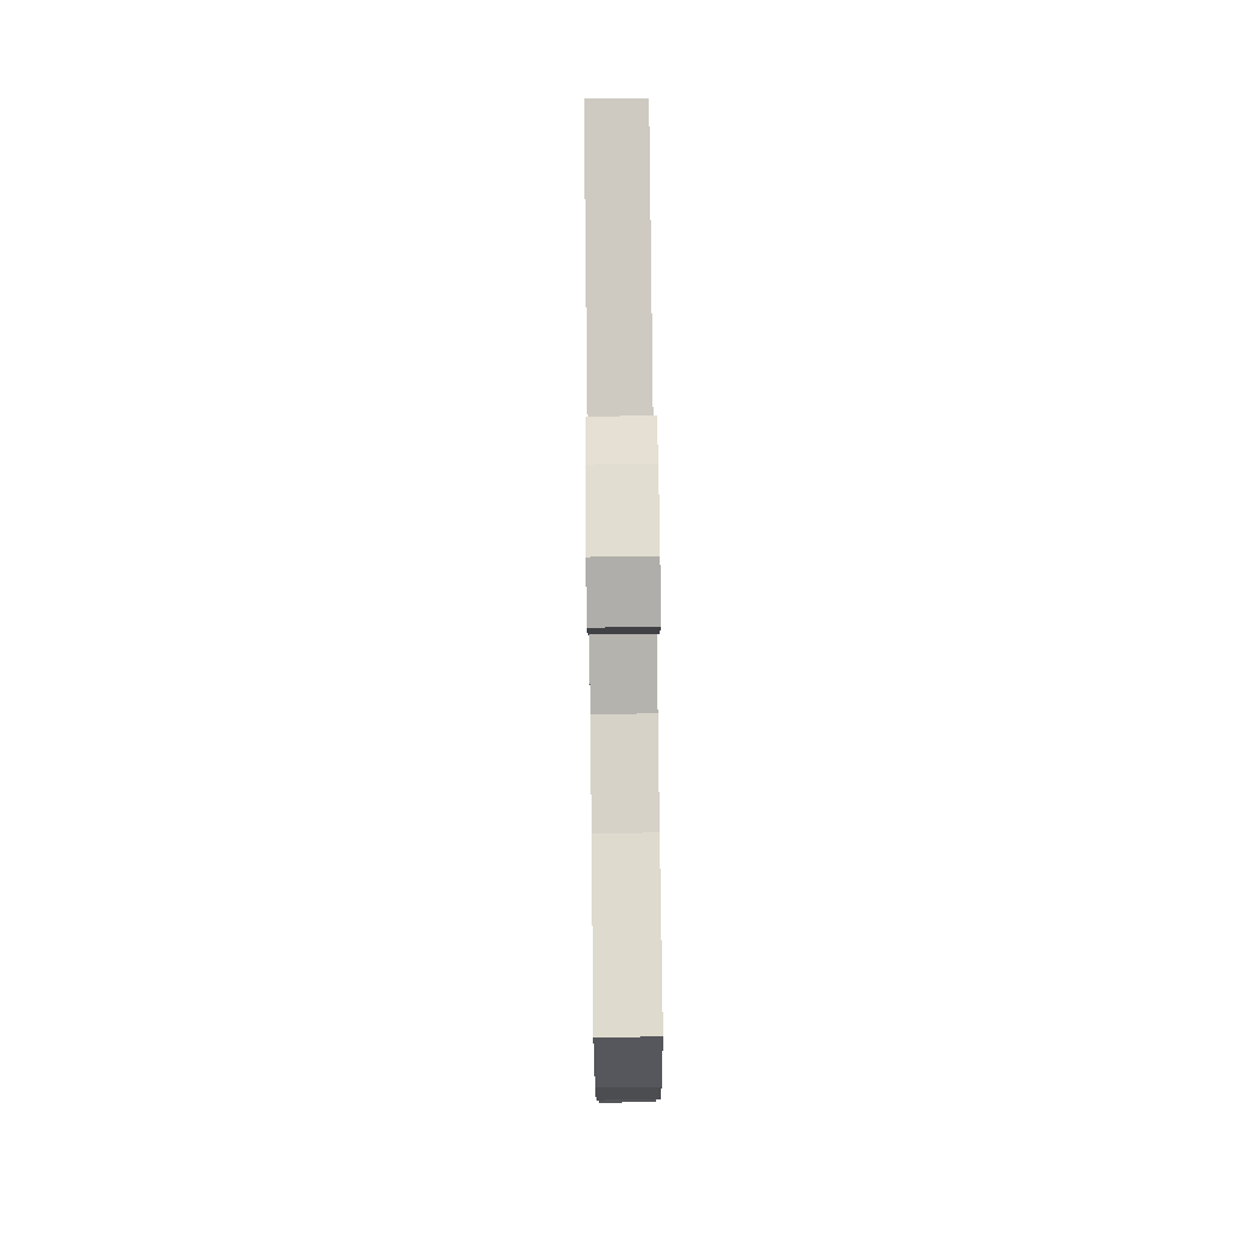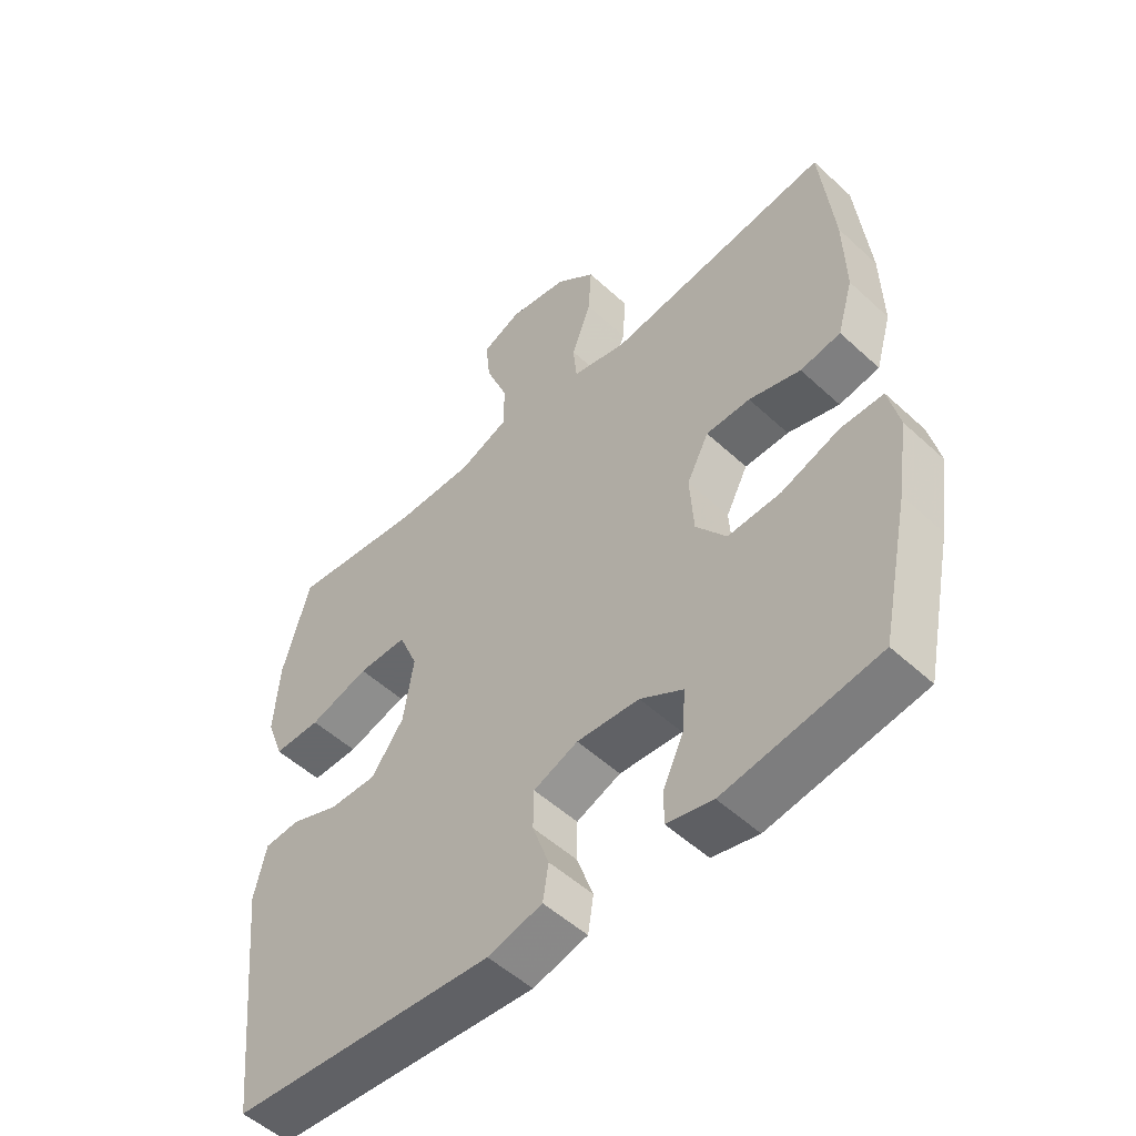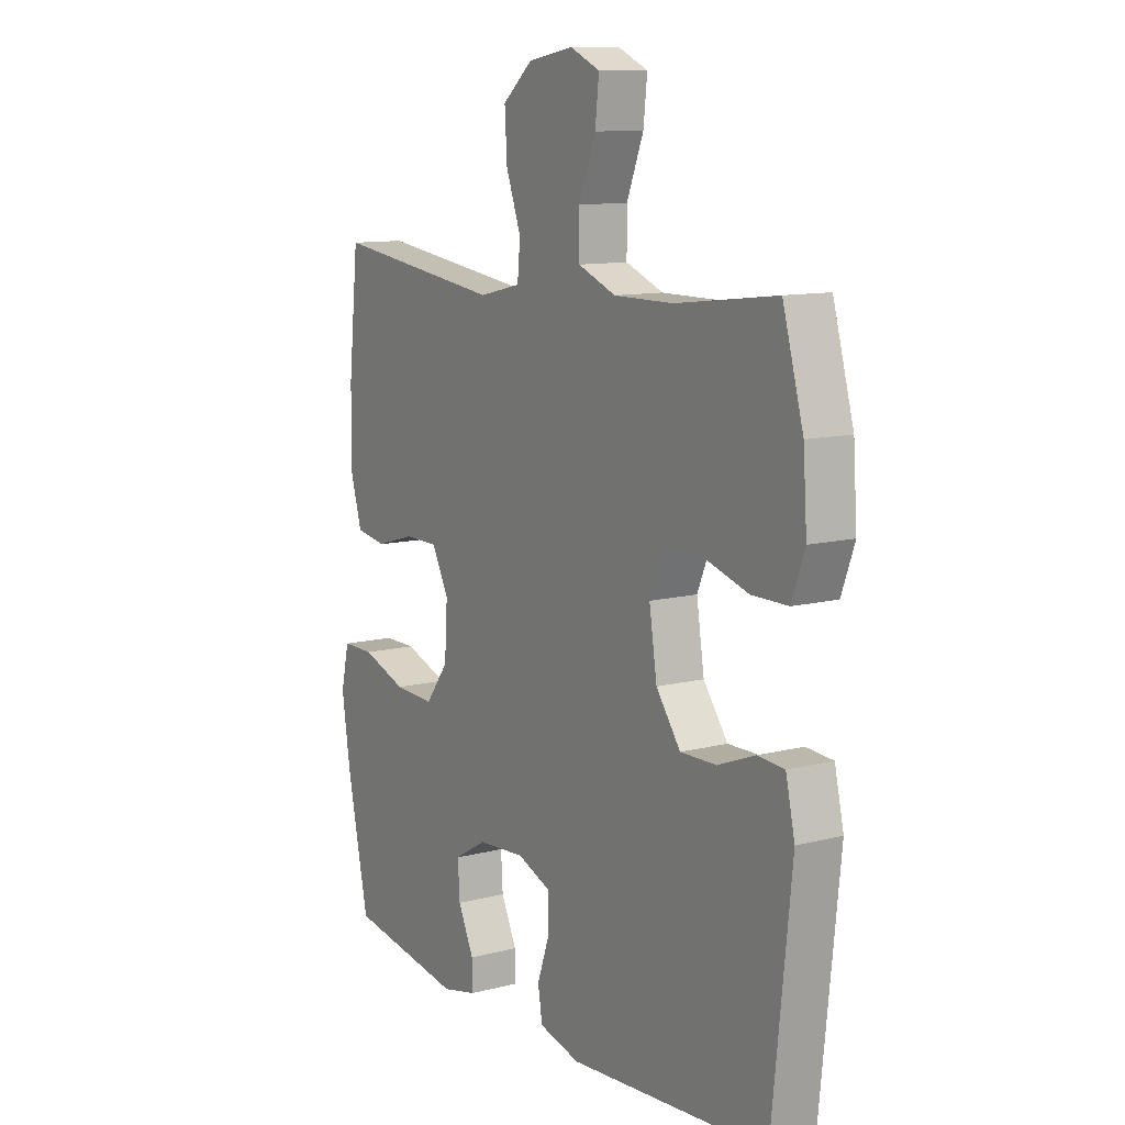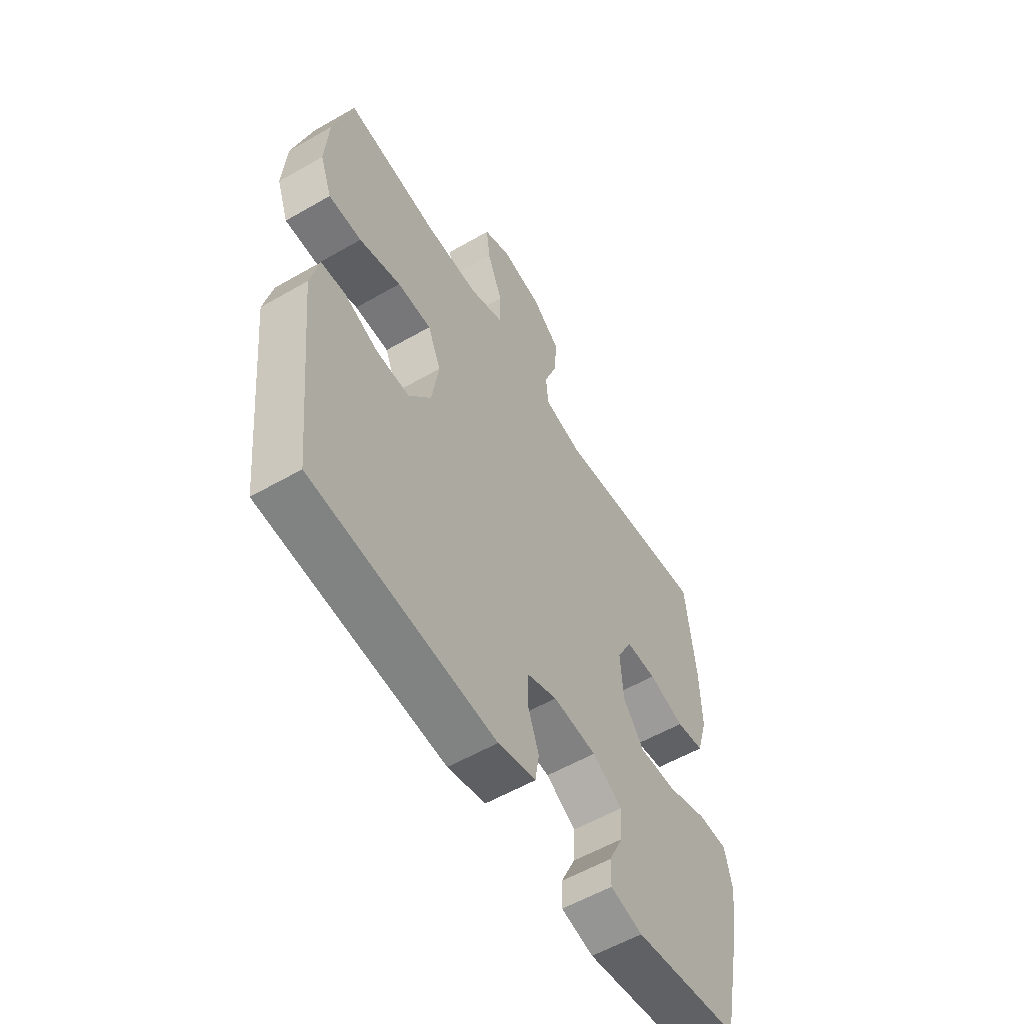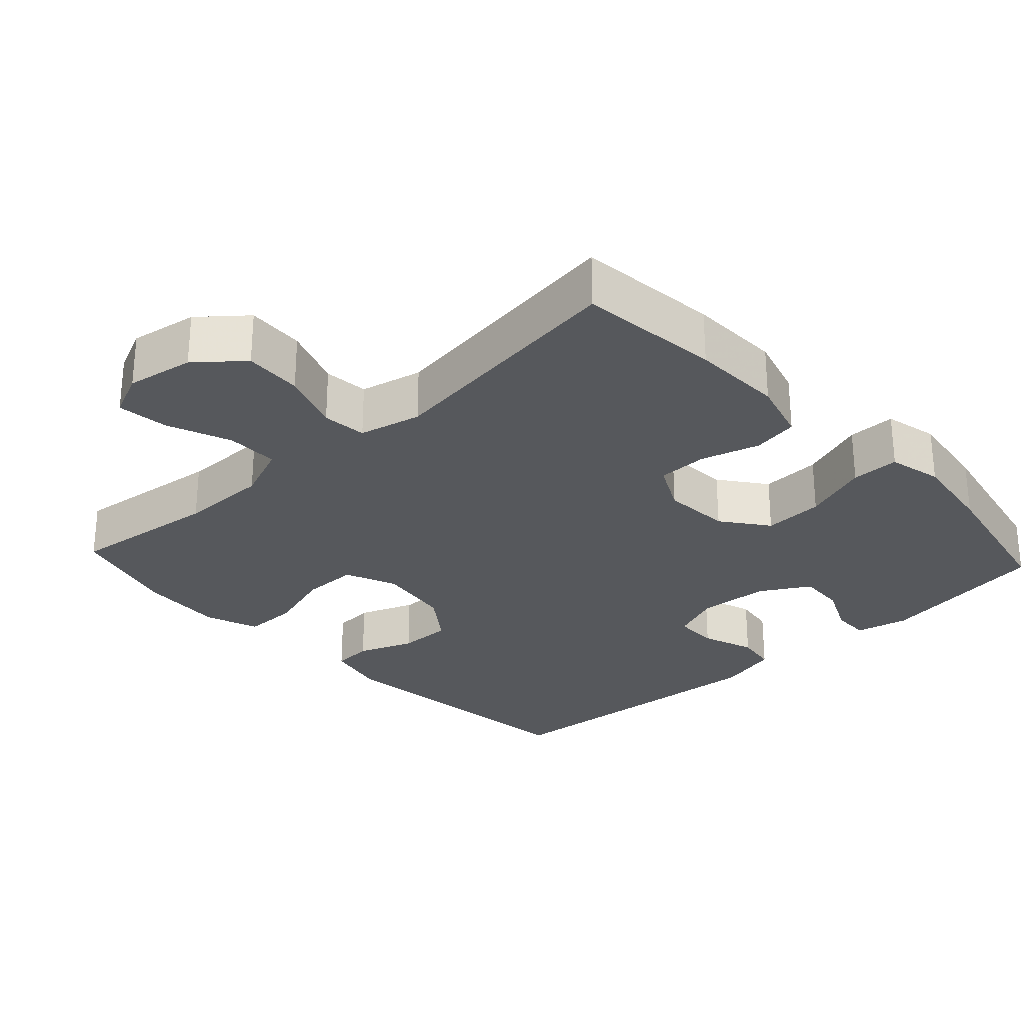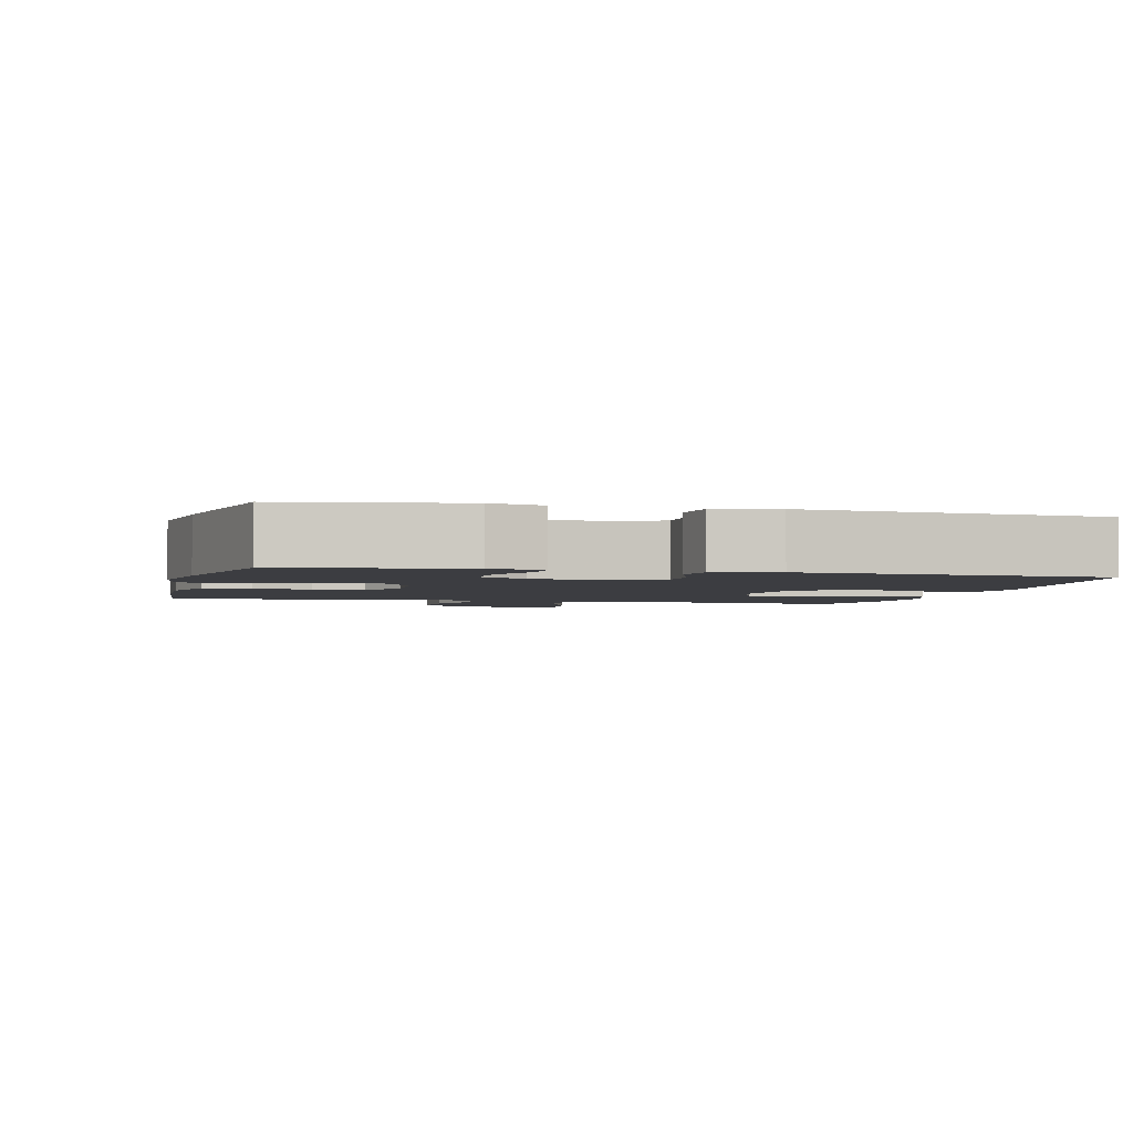
<metadata>
{"format":"obj","ext":"obj","renderer":"f3d","projection":"perspective","resolution":1024,"background":"white","views":[{"elev":78.1,"azim":-90.7,"up":"+Z"},{"elev":-52.3,"azim":45.2,"up":"+Z"},{"elev":11.0,"azim":-122.3,"up":"+Z"},{"elev":-57.2,"azim":-59.1,"up":"+Z"},{"elev":-27.9,"azim":42.9,"up":"+Y"},{"elev":-2.7,"azim":166.1,"up":"+Y"}]}
</metadata>
<code>
v 0.5 0.07 -0.5
v 0.258 0.07 -0.539
v 0.185 0.07 -0.522
v 0.186 0.07 -0.47
v 0.219 0.07 -0.4
v 0.223 0.07 -0.335
v 0.155 0.07 -0.295
v 0.056 0.07 -0.288
v -0.014 0.07 -0.316
v -0.015 0.07 -0.378
v 0.011 0.07 -0.452
v 0.002 0.07 -0.509
v -0.084 0.07 -0.531
v -0.5 0.07 -0.5
v -0.54 0.07 -0.117
v -0.521 0.07 -0.033
v -0.465 0.07 -0.029
v -0.388 0.07 -0.059
v -0.313 0.07 -0.06
v -0.262 0.07 0.01
v -0.246 0.07 0.113
v -0.276 0.07 0.185
v -0.354 0.07 0.185
v -0.449 0.07 0.156
v -0.524 0.07 0.156
v -0.551 0.07 0.23
v -0.543 0.07 0.346
v -0.5 0.07 0.5
v -0.291 0.07 0.475
v -0.167 0.07 0.475
v -0.088 0.07 0.507
v -0.088 0.07 0.58
v -0.123 0.07 0.669
v -0.131 0.07 0.741
v -0.069 0.07 0.769
v 0.025 0.07 0.753
v 0.088 0.07 0.7
v 0.083 0.07 0.619
v 0.052 0.07 0.534
v 0.058 0.07 0.472
v 0.145 0.07 0.452
v 0.5 0.07 0.5
v 0.521 0.07 0.301
v 0.524 0.07 0.172
v 0.499 0.07 0.086
v 0.435 0.07 0.075
v 0.353 0.07 0.099
v 0.283 0.07 0.098
v 0.248 0.07 0.03
v 0.254 0.07 -0.065
v 0.302 0.07 -0.129
v 0.386 0.07 -0.125
v 0.479 0.07 -0.092
v 0.546 0.07 -0.092
v 0.563 0.07 -0.167
v 0.545 0.07 -0.286
v 0.5 0 -0.5
v 0.258 0 -0.539
v 0.185 0 -0.522
v 0.186 0 -0.47
v 0.219 0 -0.4
v 0.223 0 -0.335
v 0.155 0 -0.295
v 0.056 0 -0.288
v -0.014 0 -0.316
v -0.015 0 -0.378
v 0.011 0 -0.452
v 0.002 0 -0.509
v -0.084 0 -0.531
v -0.5 0 -0.5
v -0.54 0 -0.117
v -0.521 0 -0.033
v -0.465 0 -0.029
v -0.388 0 -0.059
v -0.313 0 -0.06
v -0.262 0 0.01
v -0.246 0 0.113
v -0.276 0 0.185
v -0.354 0 0.185
v -0.449 0 0.156
v -0.524 0 0.156
v -0.551 0 0.23
v -0.543 0 0.346
v -0.5 0 0.5
v -0.291 0 0.475
v -0.167 0 0.475
v -0.088 0 0.507
v -0.088 0 0.58
v -0.123 0 0.669
v -0.131 0 0.741
v -0.069 0 0.769
v 0.025 0 0.753
v 0.088 0 0.7
v 0.083 0 0.619
v 0.052 0 0.534
v 0.058 0 0.472
v 0.145 0 0.452
v 0.5 0 0.5
v 0.521 0 0.301
v 0.524 0 0.172
v 0.499 0 0.086
v 0.435 0 0.075
v 0.353 0 0.099
v 0.283 0 0.098
v 0.248 0 0.03
v 0.254 0 -0.065
v 0.302 0 -0.129
v 0.386 0 -0.125
v 0.479 0 -0.092
v 0.546 0 -0.092
v 0.563 0 -0.167
v 0.545 0 -0.286
f 3 4 5
f 2 3 5
f 1 2 5
f 56 1 5
f 55 56 5
f 54 55 5
f 53 54 5
f 52 53 5
f 51 52 5 6
f 50 51 6 7
f 49 50 7 8
f 48 49 8 9
f 45 46 47
f 44 45 47
f 43 44 47
f 42 43 47
f 41 42 47
f 40 41 47 48
f 37 38 39
f 36 37 39
f 35 36 39
f 34 35 39
f 33 34 39
f 32 33 39
f 31 32 39 40
f 40 48 9
f 31 40 9
f 30 31 9
f 27 28 29
f 26 27 29
f 25 26 29
f 24 25 29
f 23 24 29
f 22 23 29 30
f 16 17 18
f 15 16 18
f 14 15 18
f 13 14 18
f 12 13 18
f 11 12 18
f 10 11 18
f 10 18 19
f 30 9 10
f 22 30 10
f 21 22 10
f 10 19 20
f 10 20 21
f 61 60 59
f 61 59 58
f 61 58 57
f 61 57 112
f 61 112 111
f 61 111 110
f 61 110 109
f 61 109 108
f 62 61 108 107
f 63 62 107 106
f 64 63 106 105
f 65 64 105 104
f 103 102 101
f 103 101 100
f 103 100 99
f 103 99 98
f 103 98 97
f 104 103 97 96
f 95 94 93
f 95 93 92
f 95 92 91
f 95 91 90
f 95 90 89
f 95 89 88
f 96 95 88 87
f 65 104 96
f 65 96 87
f 65 87 86
f 85 84 83
f 85 83 82
f 85 82 81
f 85 81 80
f 85 80 79
f 86 85 79 78
f 74 73 72
f 74 72 71
f 74 71 70
f 74 70 69
f 74 69 68
f 74 68 67
f 74 67 66
f 75 74 66
f 66 65 86
f 66 86 78
f 66 78 77
f 76 75 66
f 77 76 66
f 1 57 58 2
f 2 58 59 3
f 3 59 60 4
f 4 60 61 5
f 5 61 62 6
f 6 62 63 7
f 7 63 64 8
f 8 64 65 9
f 9 65 66 10
f 10 66 67 11
f 11 67 68 12
f 12 68 69 13
f 13 69 70 14
f 14 70 71 15
f 15 71 72 16
f 16 72 73 17
f 17 73 74 18
f 18 74 75 19
f 19 75 76 20
f 20 76 77 21
f 21 77 78 22
f 22 78 79 23
f 23 79 80 24
f 24 80 81 25
f 25 81 82 26
f 26 82 83 27
f 27 83 84 28
f 28 84 85 29
f 29 85 86 30
f 30 86 87 31
f 31 87 88 32
f 32 88 89 33
f 33 89 90 34
f 34 90 91 35
f 35 91 92 36
f 36 92 93 37
f 37 93 94 38
f 38 94 95 39
f 39 95 96 40
f 40 96 97 41
f 41 97 98 42
f 42 98 99 43
f 43 99 100 44
f 44 100 101 45
f 45 101 102 46
f 46 102 103 47
f 47 103 104 48
f 48 104 105 49
f 49 105 106 50
f 50 106 107 51
f 51 107 108 52
f 52 108 109 53
f 53 109 110 54
f 54 110 111 55
f 55 111 112 56
f 56 112 57 1

</code>
